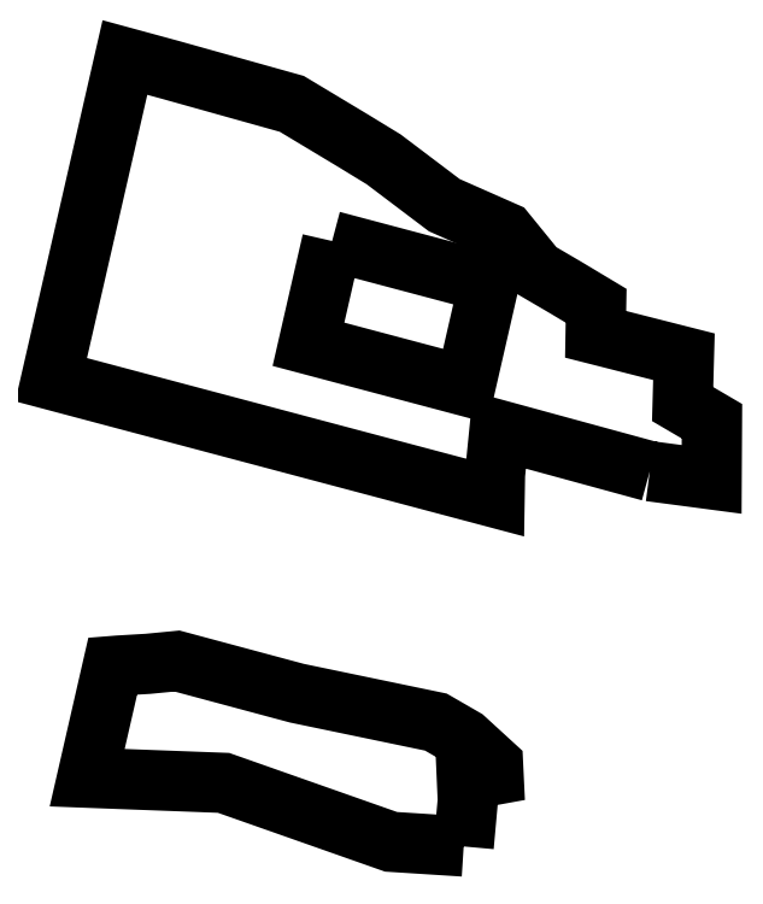
<metadata>
{"format":"dxf","ext":"dxf","renderer":"ezdxf+matplotlib","layout":"modelspace","background":"white","min_lineweight":24,"dpi":150}
</metadata>
<code>
0
SECTION
2
ENTITIES
0
POLYLINE
8
0
66
1
70
8
0
VERTEX
8
0
10
2.574e+05
20
3.861e+05
30
-14.07
70
32
0
VERTEX
8
0
10
2.574e+05
20
3.86e+05
30
-14.42
70
32
0
VERTEX
8
0
10
2.574e+05
20
3.86e+05
30
26.15
70
32
0
VERTEX
8
0
10
2.574e+05
20
3.86e+05
30
26.5
70
32
0
VERTEX
8
0
10
2.574e+05
20
3.861e+05
30
-14.07
70
32
0
SEQEND
0
POLYLINE
8
0
66
1
70
8
0
VERTEX
8
0
10
2.574e+05
20
3.86e+05
30
39.18
70
32
0
VERTEX
8
0
10
2.574e+05
20
3.86e+05
30
39.1
70
32
0
VERTEX
8
0
10
2.574e+05
20
3.86e+05
30
56.01
70
32
0
VERTEX
8
0
10
2.574e+05
20
3.86e+05
30
64.46
70
32
0
VERTEX
8
0
10
2.573e+05
20
3.86e+05
30
65.43
70
32
0
VERTEX
8
0
10
2.573e+05
20
3.861e+05
30
-61.14
70
32
0
VERTEX
8
0
10
2.573e+05
20
3.861e+05
30
-61.13
70
32
0
VERTEX
8
0
10
2.574e+05
20
3.861e+05
30
-60.75
70
32
0
VERTEX
8
0
10
2.574e+05
20
3.861e+05
30
-53.36
70
32
0
VERTEX
8
0
10
2.574e+05
20
3.861e+05
30
-49.46
70
32
0
VERTEX
8
0
10
2.574e+05
20
3.861e+05
30
-38.58
70
32
0
VERTEX
8
0
10
2.574e+05
20
3.861e+05
30
-34.75
70
32
0
VERTEX
8
0
10
2.574e+05
20
3.86e+05
30
-23.7
70
32
0
VERTEX
8
0
10
2.574e+05
20
3.86e+05
30
-20.3
70
32
0
VERTEX
8
0
10
2.574e+05
20
3.86e+05
30
-16.63
70
32
0
VERTEX
8
0
10
2.574e+05
20
3.86e+05
30
-6.018
70
32
0
VERTEX
8
0
10
2.575e+05
20
3.86e+05
30
-6.585
70
32
0
VERTEX
8
0
10
2.575e+05
20
3.86e+05
30
11.05
70
32
0
VERTEX
8
0
10
2.575e+05
20
3.86e+05
30
14.45
70
32
0
VERTEX
8
0
10
2.575e+05
20
3.86e+05
30
35.99
70
32
0
VERTEX
8
0
10
2.574e+05
20
3.86e+05
30
39.18
70
32
0
SEQEND
0
POLYLINE
8
0
66
1
70
8
0
VERTEX
8
0
10
2.574e+05
20
3.859e+05
30
196.7
70
32
0
VERTEX
8
0
10
2.574e+05
20
3.859e+05
30
202.2
70
32
0
VERTEX
8
0
10
2.573e+05
20
3.859e+05
30
197.2
70
32
0
VERTEX
8
0
10
2.573e+05
20
3.859e+05
30
209
70
32
0
VERTEX
8
0
10
2.573e+05
20
3.859e+05
30
165.1
70
32
0
VERTEX
8
0
10
2.573e+05
20
3.859e+05
30
164.5
70
32
0
VERTEX
8
0
10
2.573e+05
20
3.859e+05
30
160.8
70
32
0
VERTEX
8
0
10
2.573e+05
20
3.859e+05
30
156.8
70
32
0
VERTEX
8
0
10
2.574e+05
20
3.859e+05
30
156.7
70
32
0
VERTEX
8
0
10
2.574e+05
20
3.859e+05
30
155.4
70
32
0
VERTEX
8
0
10
2.574e+05
20
3.859e+05
30
153.4
70
32
0
VERTEX
8
0
10
2.574e+05
20
3.859e+05
30
156.7
70
32
0
VERTEX
8
0
10
2.574e+05
20
3.859e+05
30
163.5
70
32
0
VERTEX
8
0
10
2.574e+05
20
3.859e+05
30
167.2
70
32
0
VERTEX
8
0
10
2.574e+05
20
3.859e+05
30
171.7
70
32
0
VERTEX
8
0
10
2.574e+05
20
3.859e+05
30
179.2
70
32
0
VERTEX
8
0
10
2.574e+05
20
3.859e+05
30
196.7
70
32
0
SEQEND
0
ENDSEC
0
EOF

</code>
